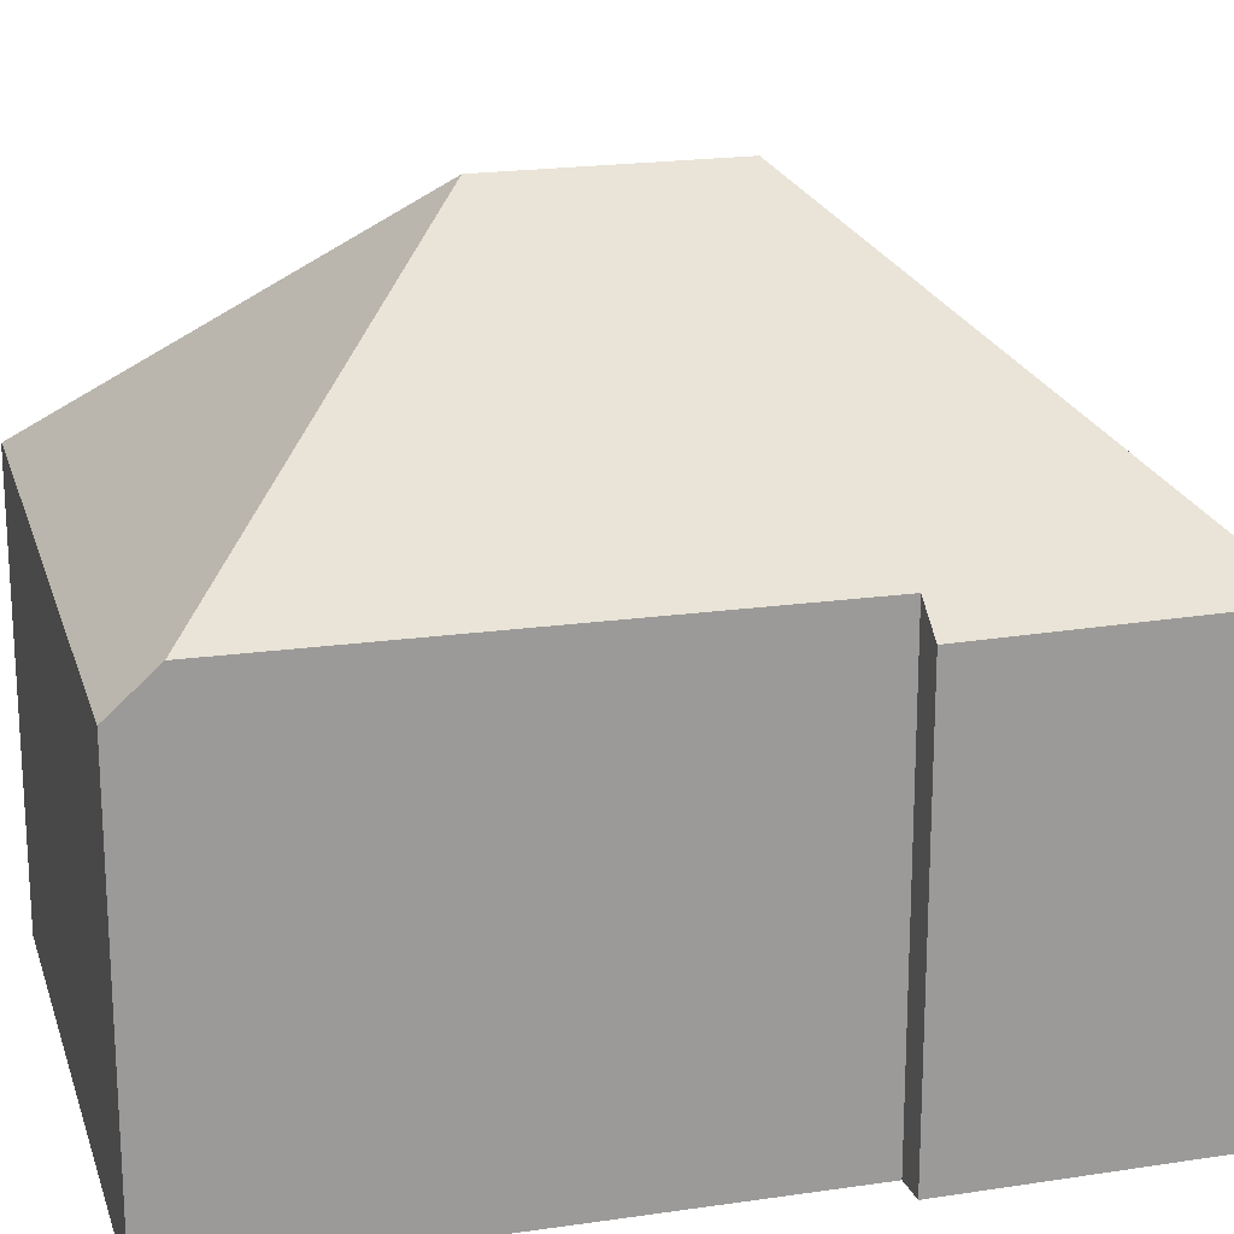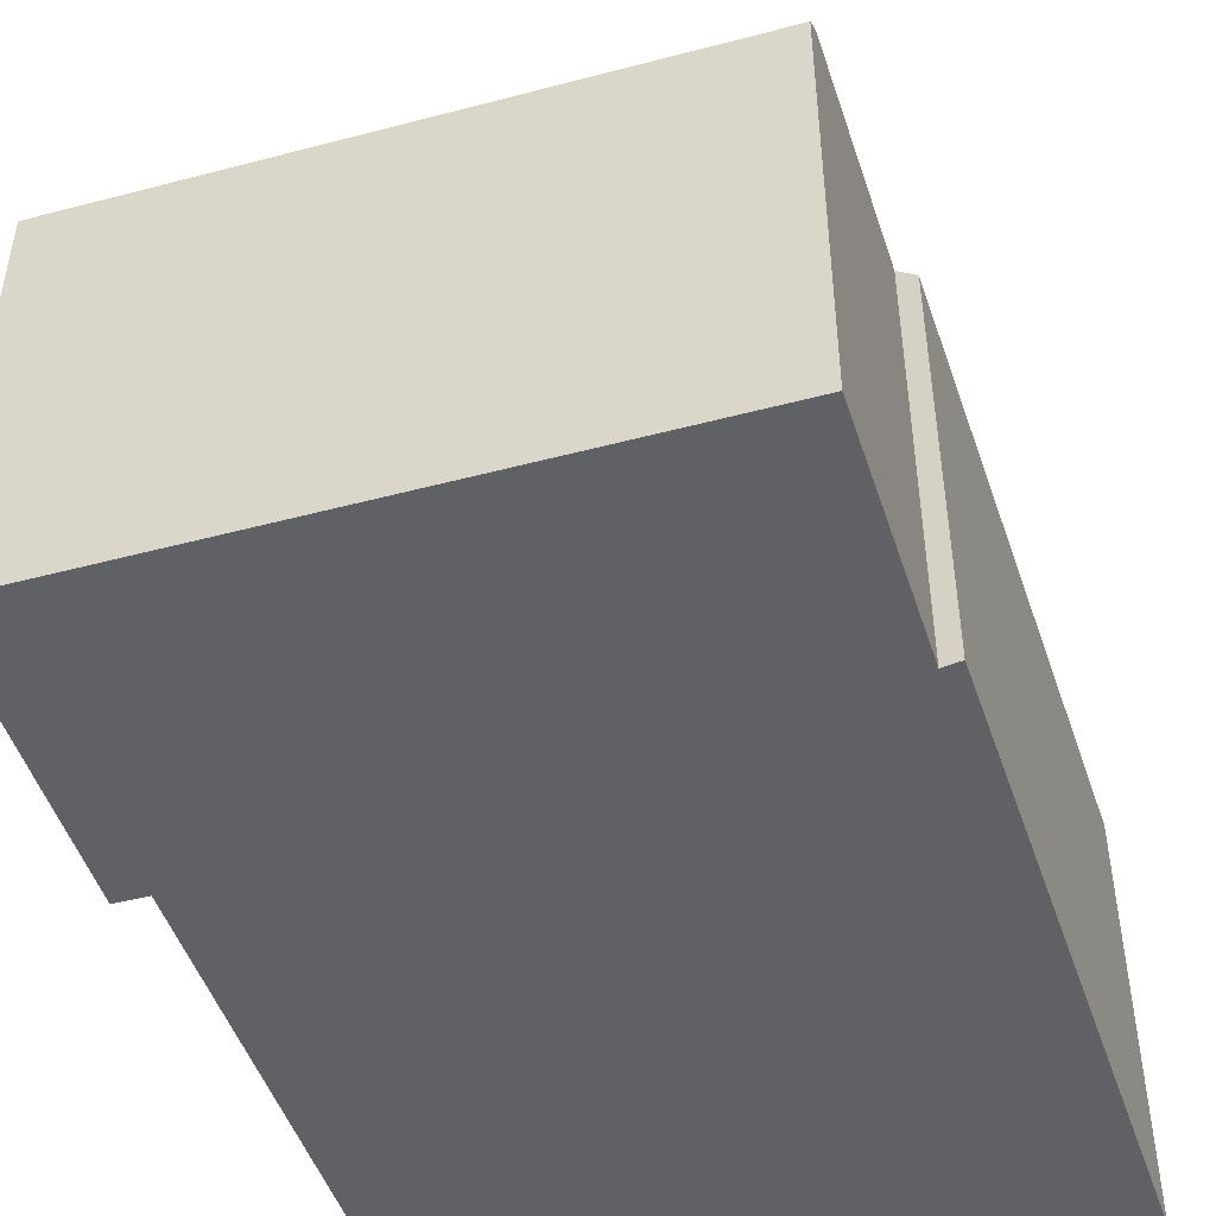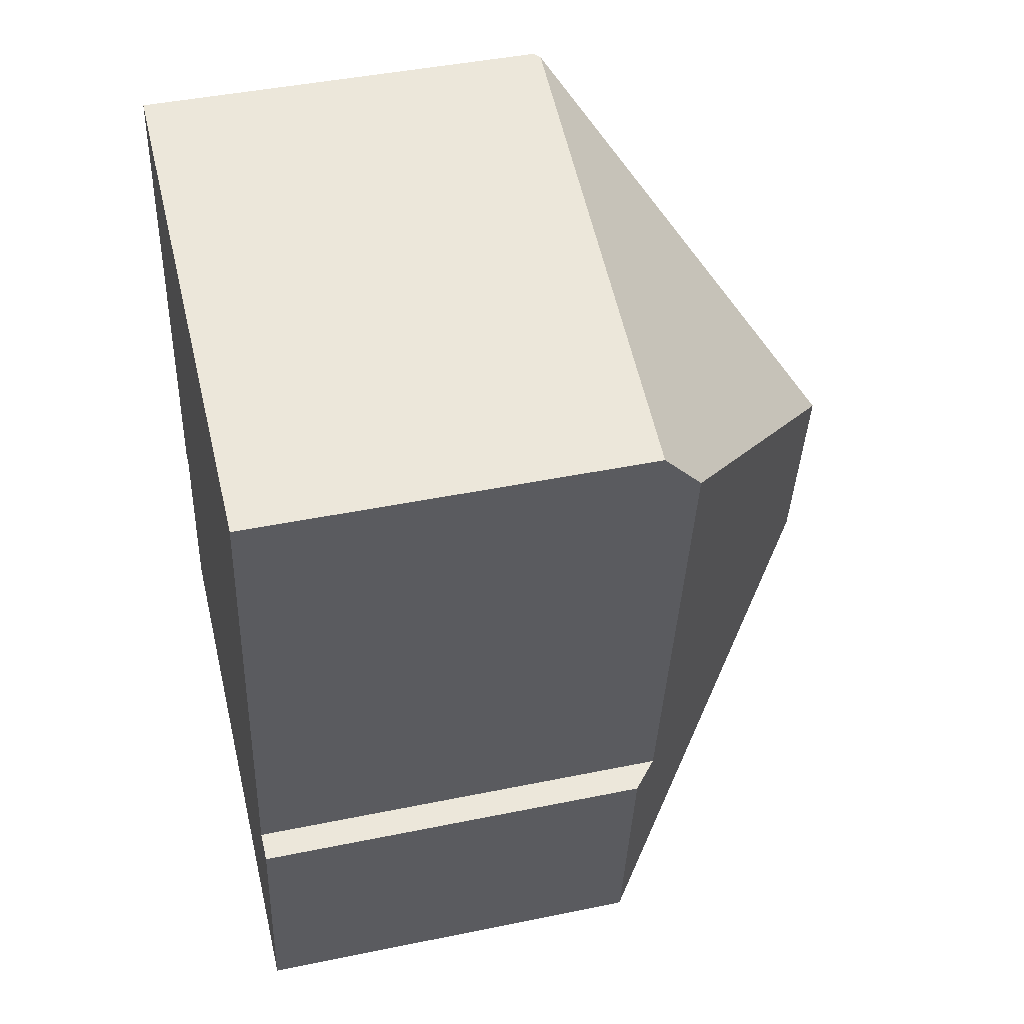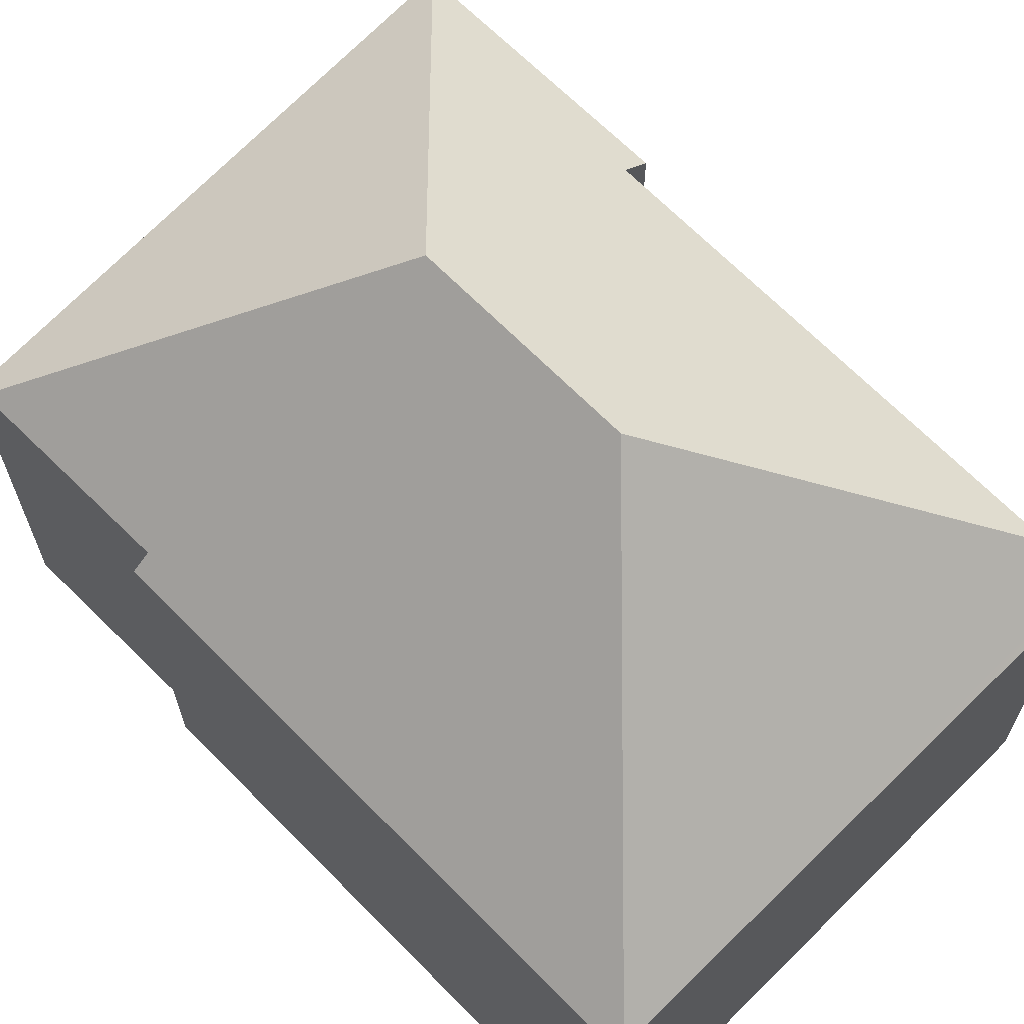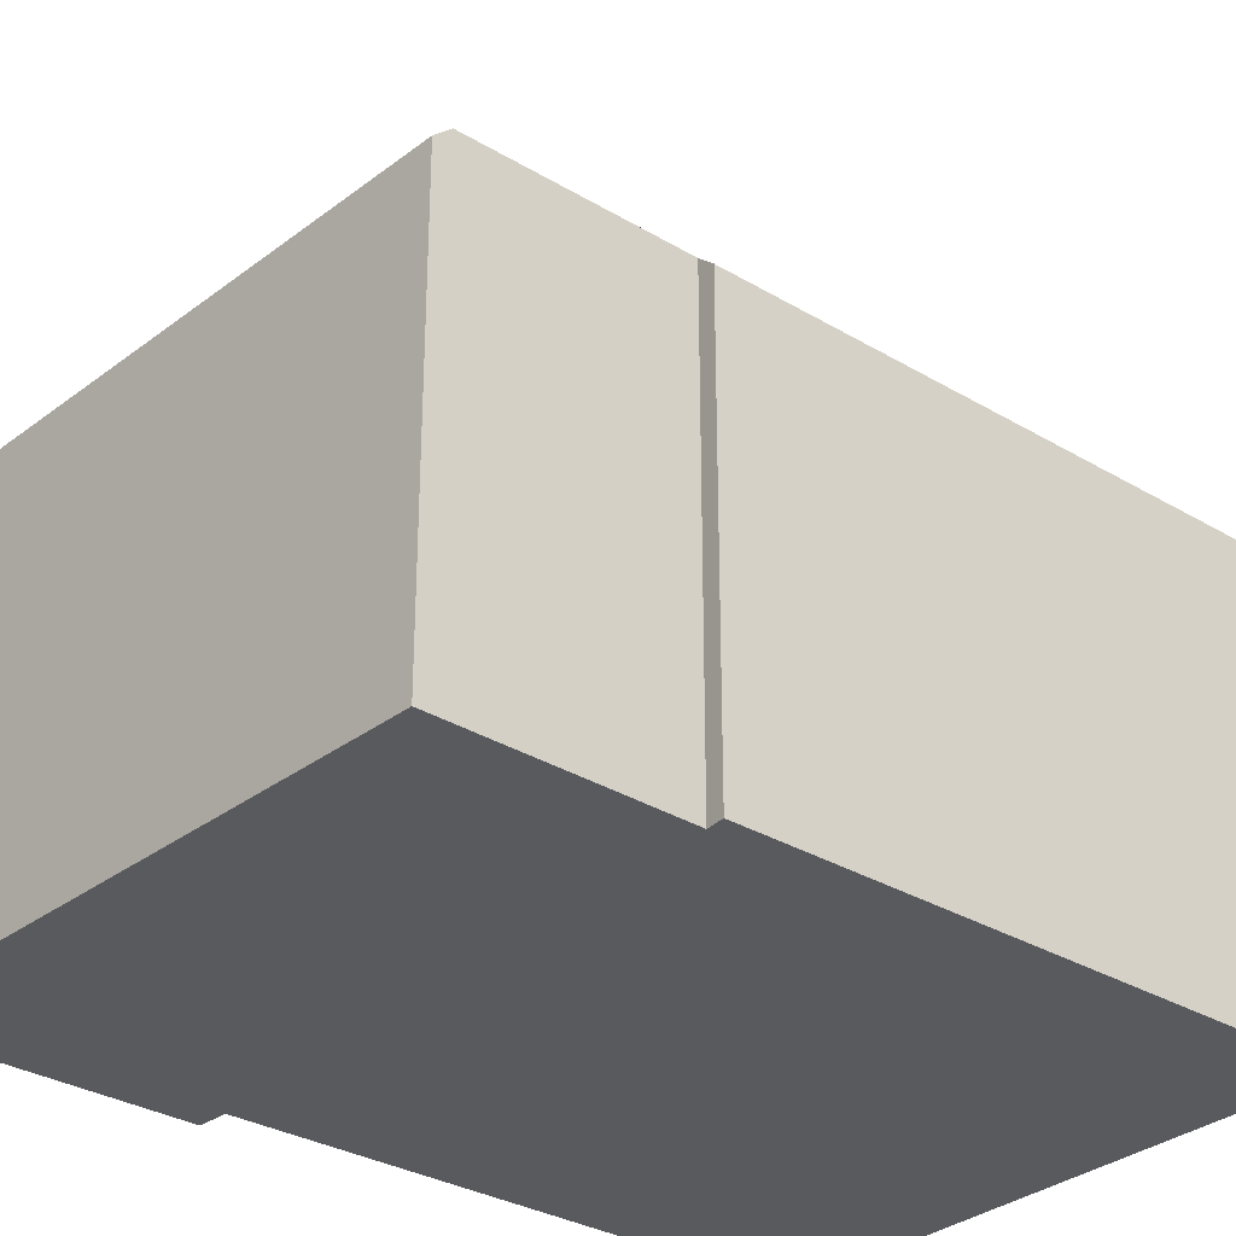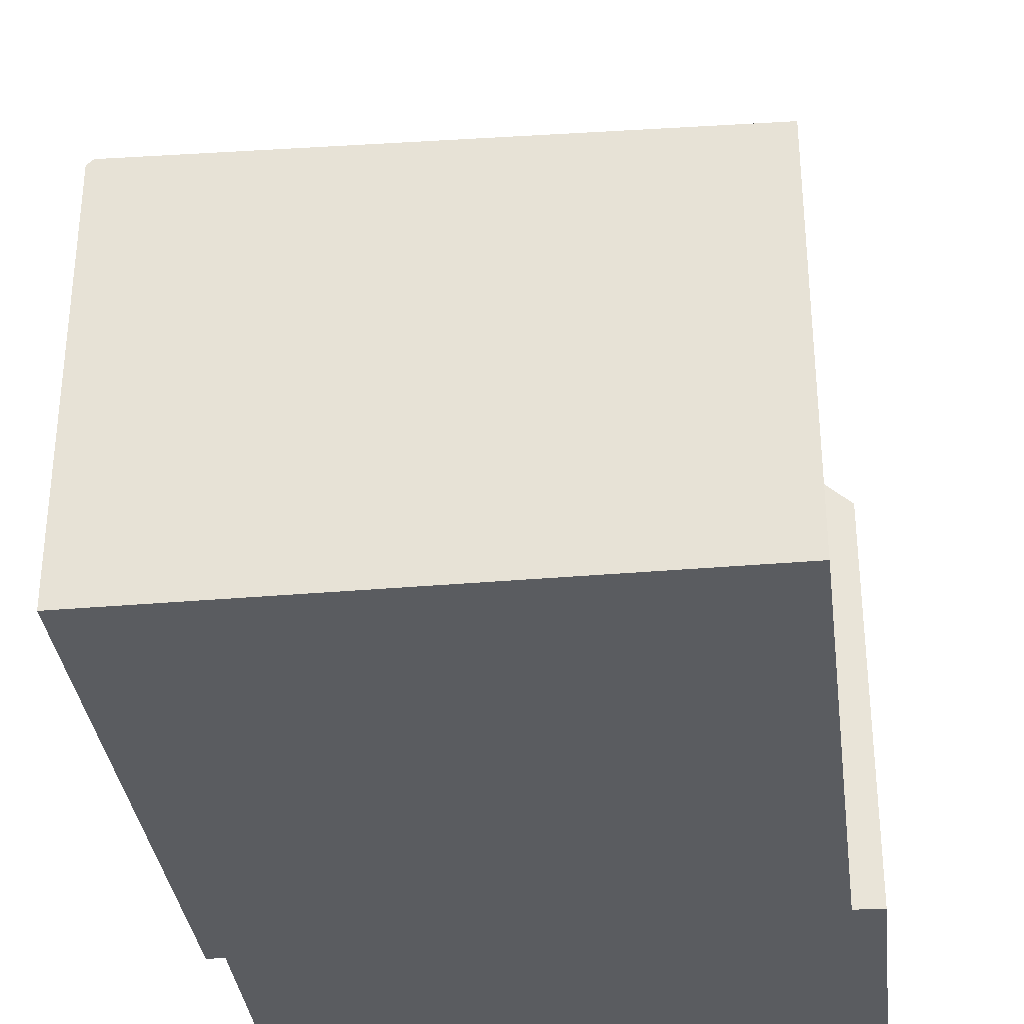
<metadata>
{"format":"obj","ext":"obj","renderer":"f3d","projection":"perspective","resolution":1024,"background":"white","views":[{"elev":20.3,"azim":84.0,"up":"+Y"},{"elev":-49.5,"azim":-152.1,"up":"+Y"},{"elev":43.8,"azim":76.4,"up":"+Z"},{"elev":67.4,"azim":-35.3,"up":"+Y"},{"elev":-31.3,"azim":-121.2,"up":"+Y"},{"elev":-34.1,"azim":16.2,"up":"+Y"}]}
</metadata>
<code>
v  2.055 7.142 13.43
v  0.374 7.047 3.806
v  1.947 7.045 13.45
v  6.063 11.49 7.61
v  0.667 7.307 3.783
v  0.048 7.267 0.273
v  5.475 11.49 4.012
v  11.29 6.932 11.78
v  8.269 6.932 12.39
v  11.31 6.83 11.89
v  11.19 7.498 11.14
v  9.56 7.059 -1.916
v  9.863 7.463 2.762
v  10.35 7.021 2.655
v  0 7.021 4.299e-16
v  9.553 7.021 -1.958
v  10.35 -1.626e-16 2.655
v  9.553 1.199e-16 -1.958
v  9.56 1.173e-16 -1.916
v  11.31 -7.28e-16 11.89
v  11.29 -7.21e-16 11.78
v  11.19 -6.824e-16 11.14
v  9.863 -1.691e-16 2.762
v  0 0 0
v  0.667 -2.316e-16 3.783
v  0.374 -2.331e-16 3.806
v  0.048 -1.672e-17 0.273
v  1.947 -8.233e-16 13.45
v  2.055 -8.222e-16 13.43
v  8.269 -7.59e-16 12.39
g defaultobject
f 1 2 3
f 2 1 4
f 2 4 5
f 5 4 6
f 6 4 7
f 8 9 10
f 9 8 1
f 1 8 11
f 1 11 4
f 12 13 14
f 13 12 7
f 13 7 11
f 11 7 4
f 15 12 16
f 12 15 7
f 7 15 6
f 17 12 14
f 12 17 16
f 16 17 18
f 18 17 19
f 8 13 11
f 13 8 10
f 13 10 20
f 13 20 21
f 13 21 22
f 13 22 23
f 18 15 16
f 15 18 24
f 25 2 5
f 2 25 26
f 15 5 6
f 5 15 25
f 25 15 24
f 25 24 27
f 26 3 2
f 3 26 28
f 28 1 3
f 1 28 9
f 9 28 10
f 10 28 29
f 10 29 30
f 10 30 20
f 23 14 13
f 14 23 17
f 19 17 23
f 30 21 20
f 21 30 22
f 22 30 23
f 23 30 29
f 23 29 28
f 23 28 25
f 25 28 26
f 23 25 19
f 19 25 18
f 25 24 18
f 24 25 27

</code>
